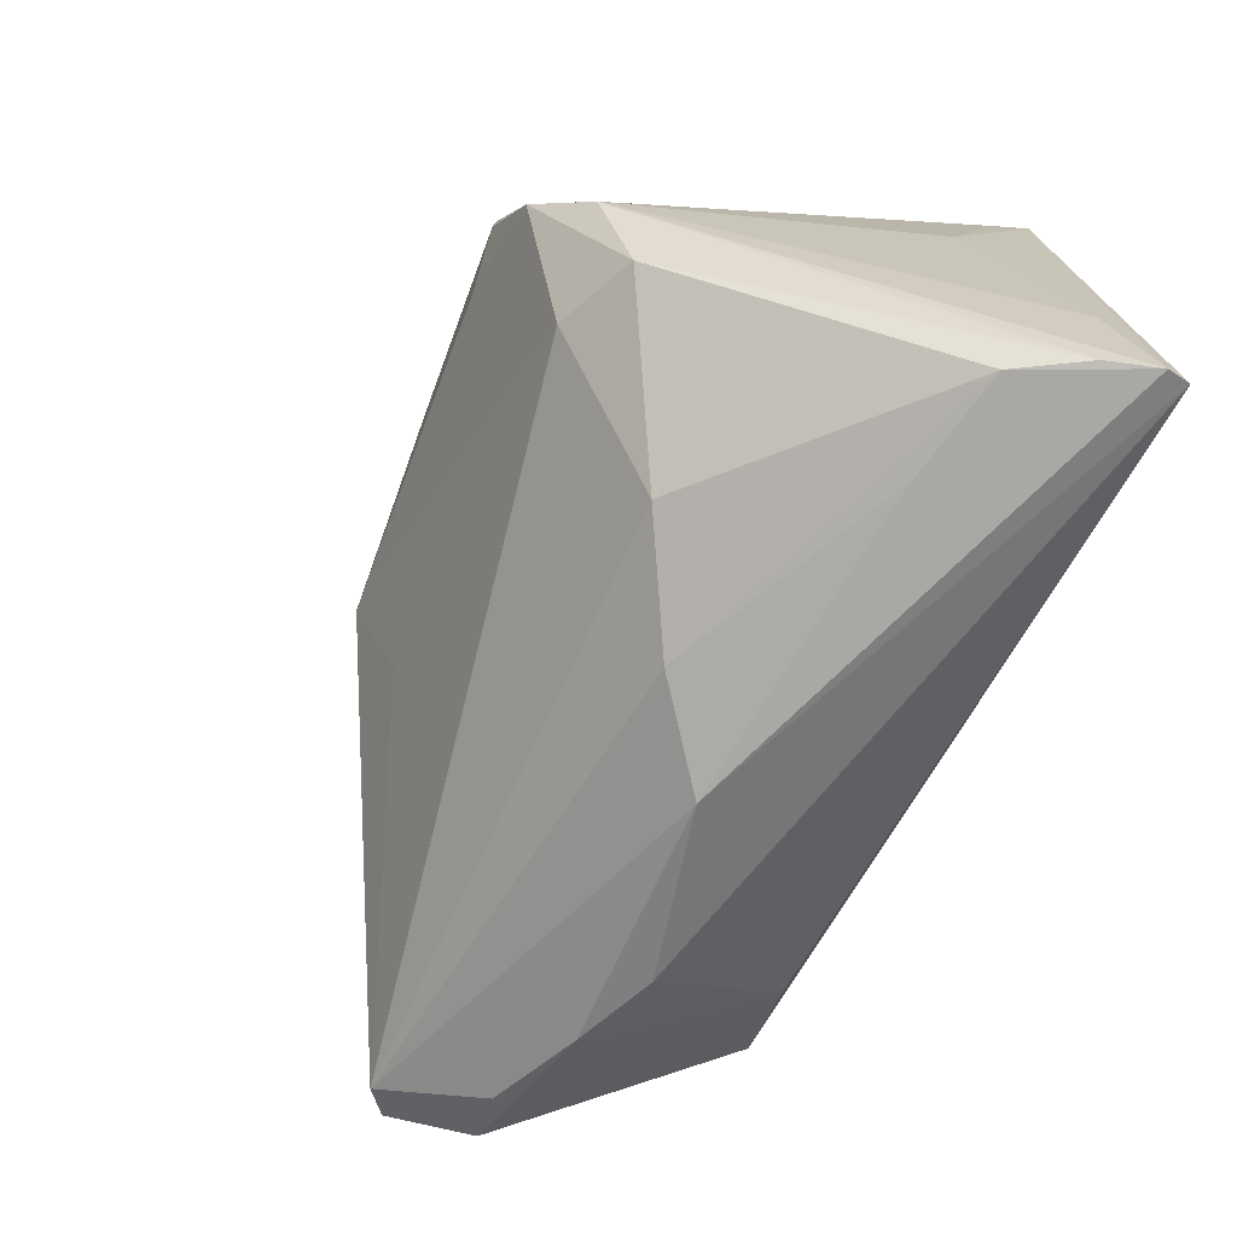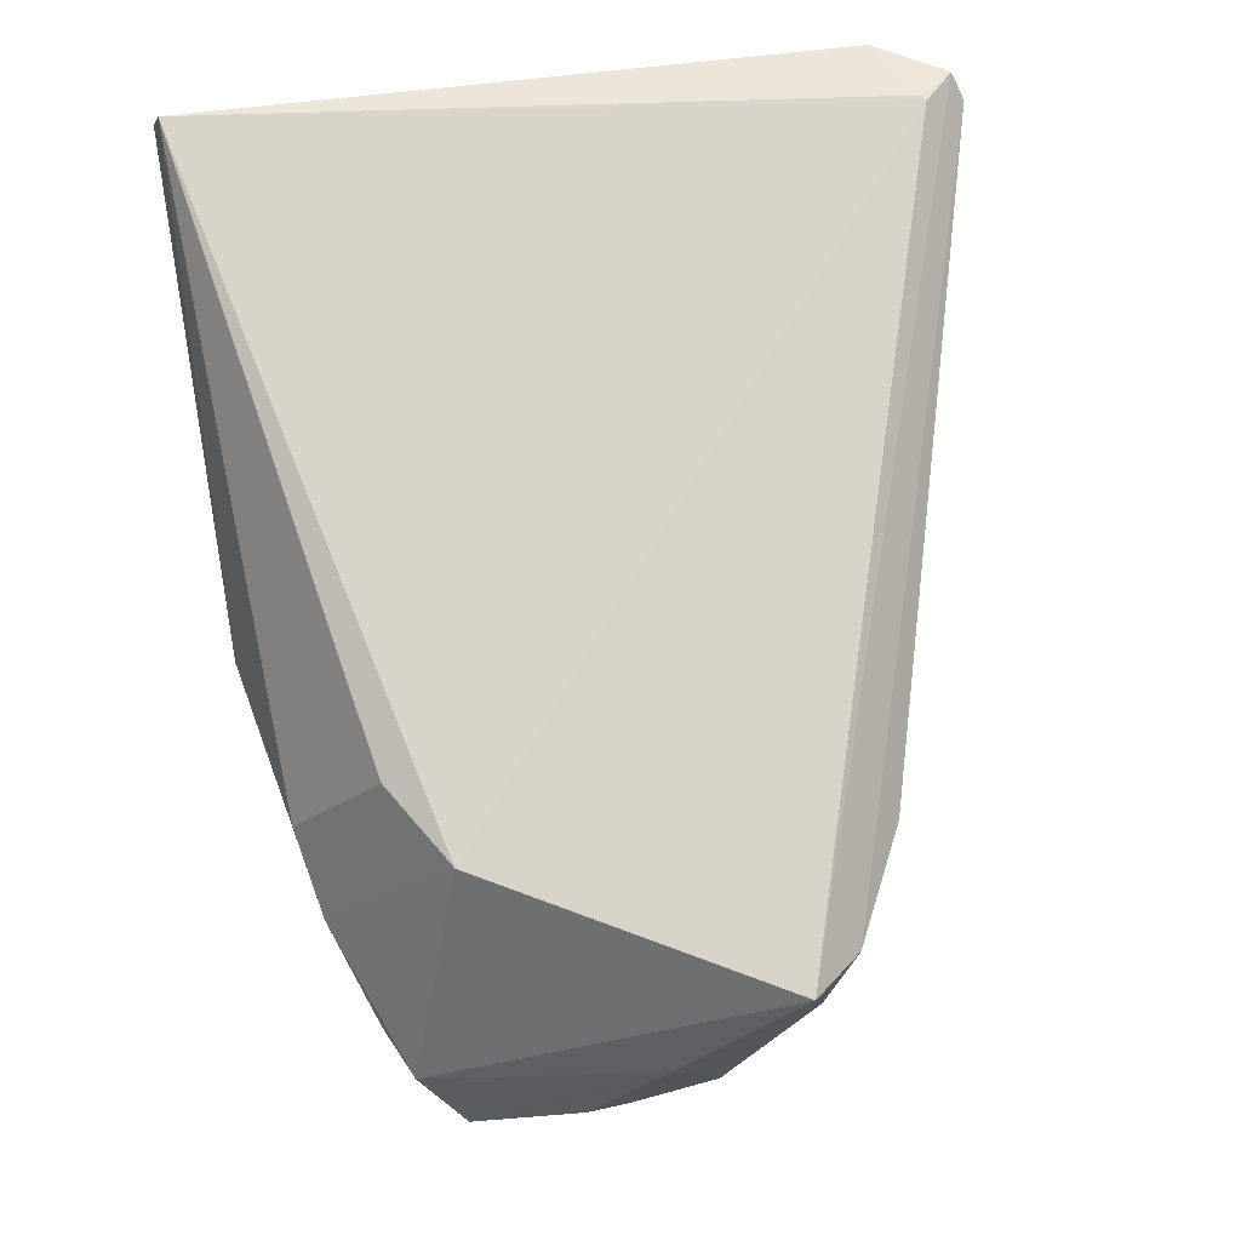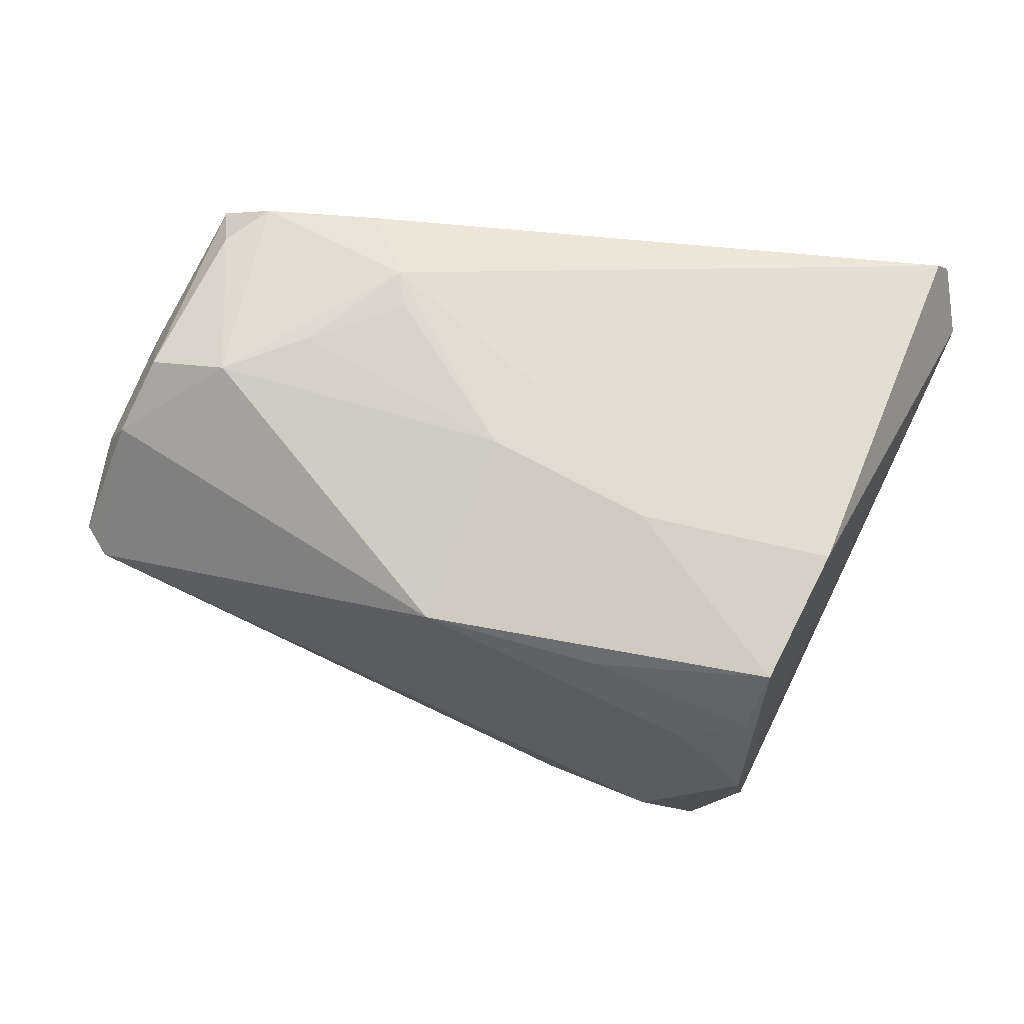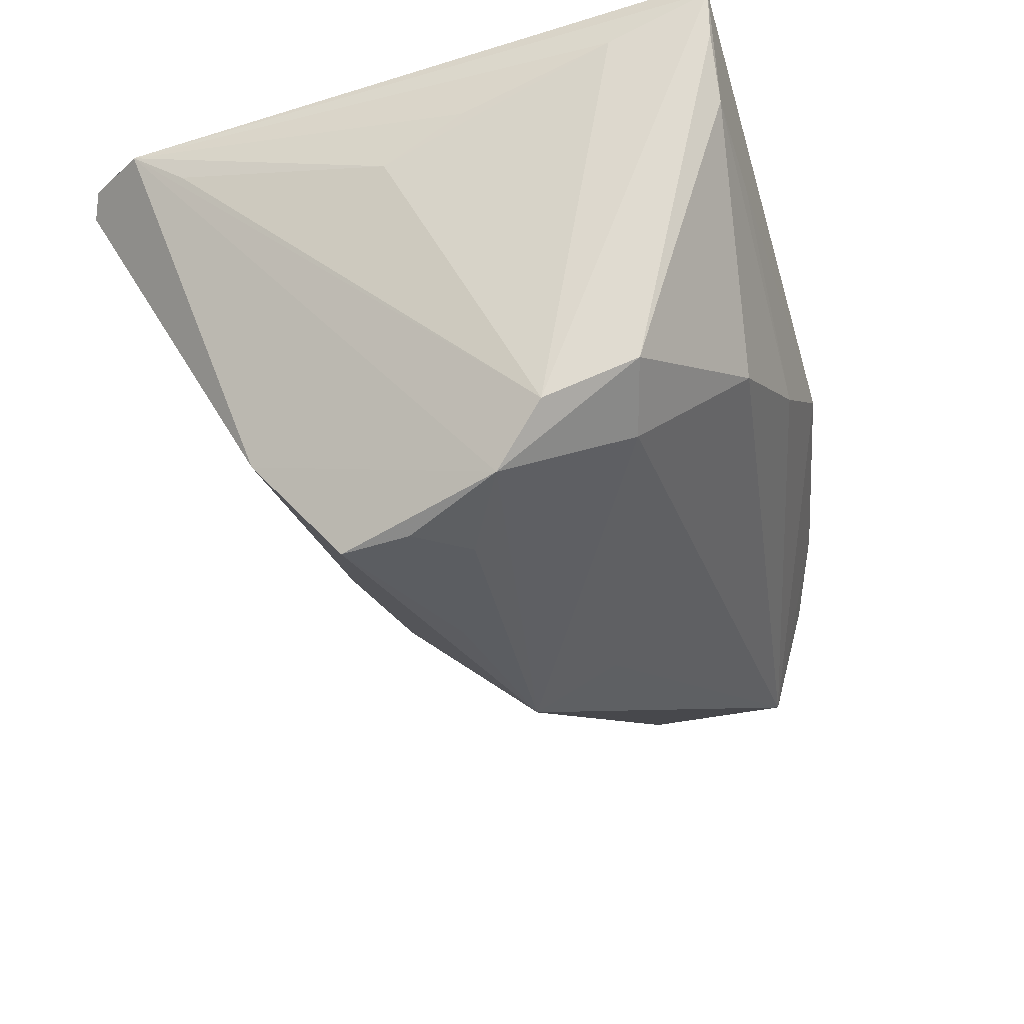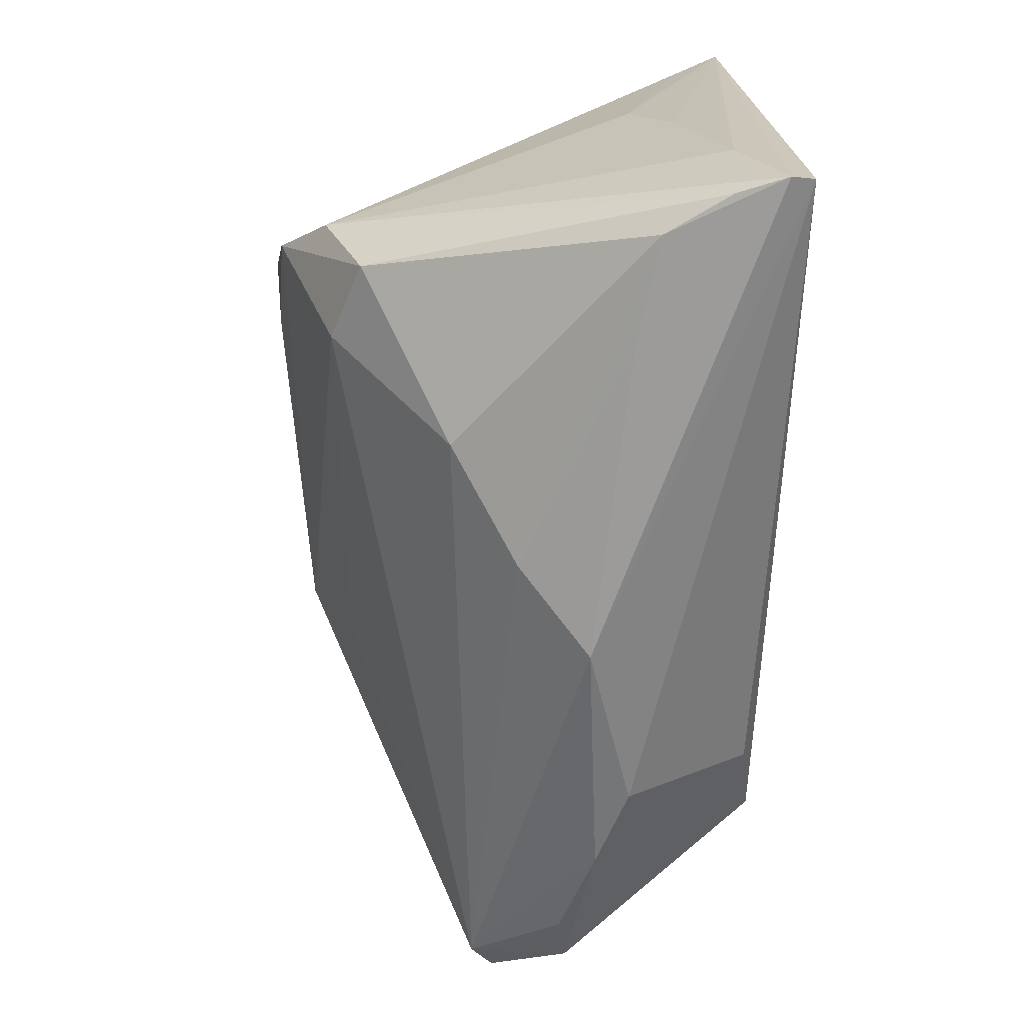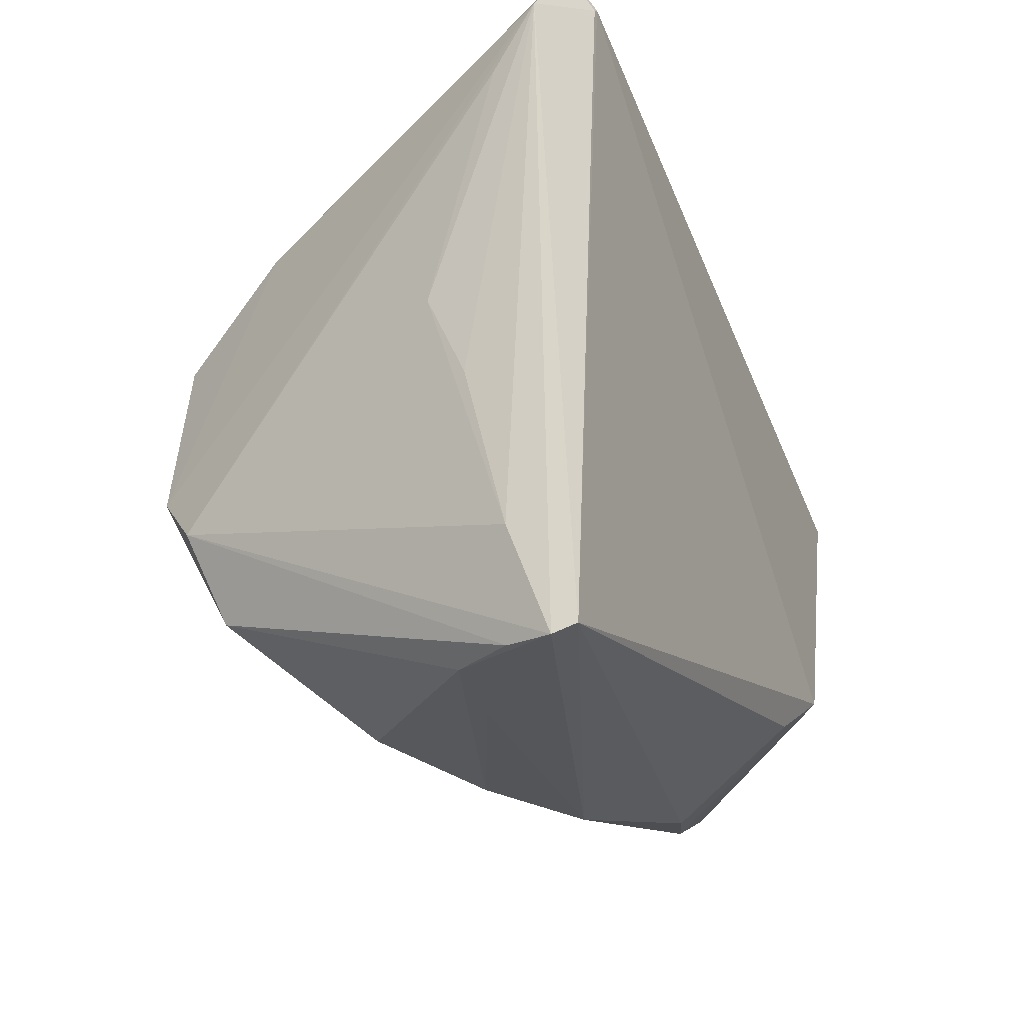
<metadata>
{"format":"obj","ext":"obj","renderer":"f3d","projection":"perspective","resolution":1024,"background":"white","views":[{"elev":-73.3,"azim":-116.3,"up":"+Y"},{"elev":75.7,"azim":82.6,"up":"+Z"},{"elev":-48.4,"azim":157.8,"up":"+Z"},{"elev":-42.0,"azim":-71.4,"up":"+Z"},{"elev":-69.7,"azim":-91.5,"up":"+Y"},{"elev":-26.6,"azim":-66.5,"up":"+Y"}]}
</metadata>
<code>
v -0.04509 -0.03759 0.01964
v 0.01903 -0.005528 -0.02648
v -0.02668 -0.03663 0.004851
v -0.04351 0.00374 0.005237
v 0.0556 -0.01977 -0.01081
v 0.04848 -0.02547 -0.0004001
v 0.008556 -0.03668 0.001502
v 0.03677 -0.01519 0.02226
v 0.05423 -0.02256 0.0005422
v -0.03627 0.04206 0.02226
v -0.002688 0.00752 -0.03424
v -0.04522 0.03771 0.01831
v -0.04522 -0.02516 0.01498
v 0.05337 0.01733 0.01981
v -0.0441 0.0309 0.01304
v -0.03776 0.04676 0.01803
v -0.001305 -0.03508 -0.006663
v -0.02237 -0.02047 -0.02791
v 0.05303 0.01858 0.01222
v 0.05887 -0.001034 -0.007293
v 0.04991 0.01359 -0.007488
v 0.04096 0.01999 -0.004682
v 0.03078 0.0268 -0.001372
v -0.01799 0.0006411 -0.03549
v -0.02705 0.02573 -0.02303
v -0.04312 -0.03704 0.01416
v 0.02732 -0.02143 0.02087
v 0.05947 -0.005688 -0.004245
v 0.0573 0.003361 0.006705
v 0.05859 -0.01807 -0.008286
v -0.03698 0.04151 0.02224
v -0.04016 0.04553 0.02014
v 0.03233 0.02875 0.002538
v -0.0447 -0.0367 0.02226
v 0.0131 0.02672 -0.008467
v -0.03299 -0.01232 -0.02912
v 0.05779 0.008385 -0.00395
v -0.02887 -0.005709 -0.03473
v -0.04445 -0.006415 0.01003
v -0.002965 0.02249 -0.02218
v 0.03727 -0.02986 0.003362
v 0.03607 0.02886 0.01253
v -0.02359 0.006538 -0.03641
v -0.01403 -0.03242 -0.01425
v -0.03857 -0.03668 0.007064
v -0.02283 0.01522 -0.03613
v 0.02787 -0.03183 0.006775
v 0.01863 0.005022 -0.03188
v 0.04883 0.02281 0.01537
v -0.03113 -0.02335 -0.02447
v 0.01649 0.02194 -0.01601
f 15 4 12
f 13 1 12
f 48 38 24
f 14 8 9
f 12 1 34
f 34 31 12
f 1 7 34
f 51 21 48
f 12 4 39
f 39 13 12
f 4 13 39
f 11 46 48
f 38 46 43
f 43 24 38
f 46 11 43
f 48 24 43
f 43 11 48
f 3 7 1
f 45 50 44
f 45 3 1
f 1 13 36
f 38 50 36
f 36 13 4
f 4 15 36
f 12 38 36
f 36 15 12
f 18 38 48
f 18 50 38
f 44 50 18
f 47 34 7
f 48 46 40
f 40 51 48
f 7 3 17
f 17 45 44
f 3 45 17
f 26 45 1
f 50 45 26
f 1 36 26
f 26 36 50
f 44 18 5
f 5 17 44
f 30 9 5
f 9 6 5
f 7 17 5
f 41 47 7
f 7 5 41
f 41 5 6
f 41 6 9
f 41 9 8
f 20 28 30
f 37 28 20
f 30 5 20
f 20 5 48
f 48 21 20
f 21 37 20
f 29 37 14
f 29 28 37
f 14 9 29
f 29 9 30
f 30 28 29
f 21 51 22
f 22 33 21
f 21 33 49
f 25 40 46
f 25 38 12
f 25 46 38
f 51 40 35
f 35 33 51
f 40 25 35
f 2 18 48
f 48 5 2
f 2 5 18
f 27 41 8
f 47 41 27
f 8 34 27
f 34 47 27
f 51 33 23
f 23 22 51
f 33 22 23
f 14 37 19
f 19 49 14
f 19 37 21
f 21 49 19
f 14 49 16
f 16 25 12
f 33 35 16
f 16 35 25
f 42 49 33
f 33 16 42
f 42 16 49
f 10 8 14
f 31 34 10
f 10 34 8
f 31 10 32
f 12 31 32
f 32 16 12
f 14 16 32
f 32 10 14

</code>
